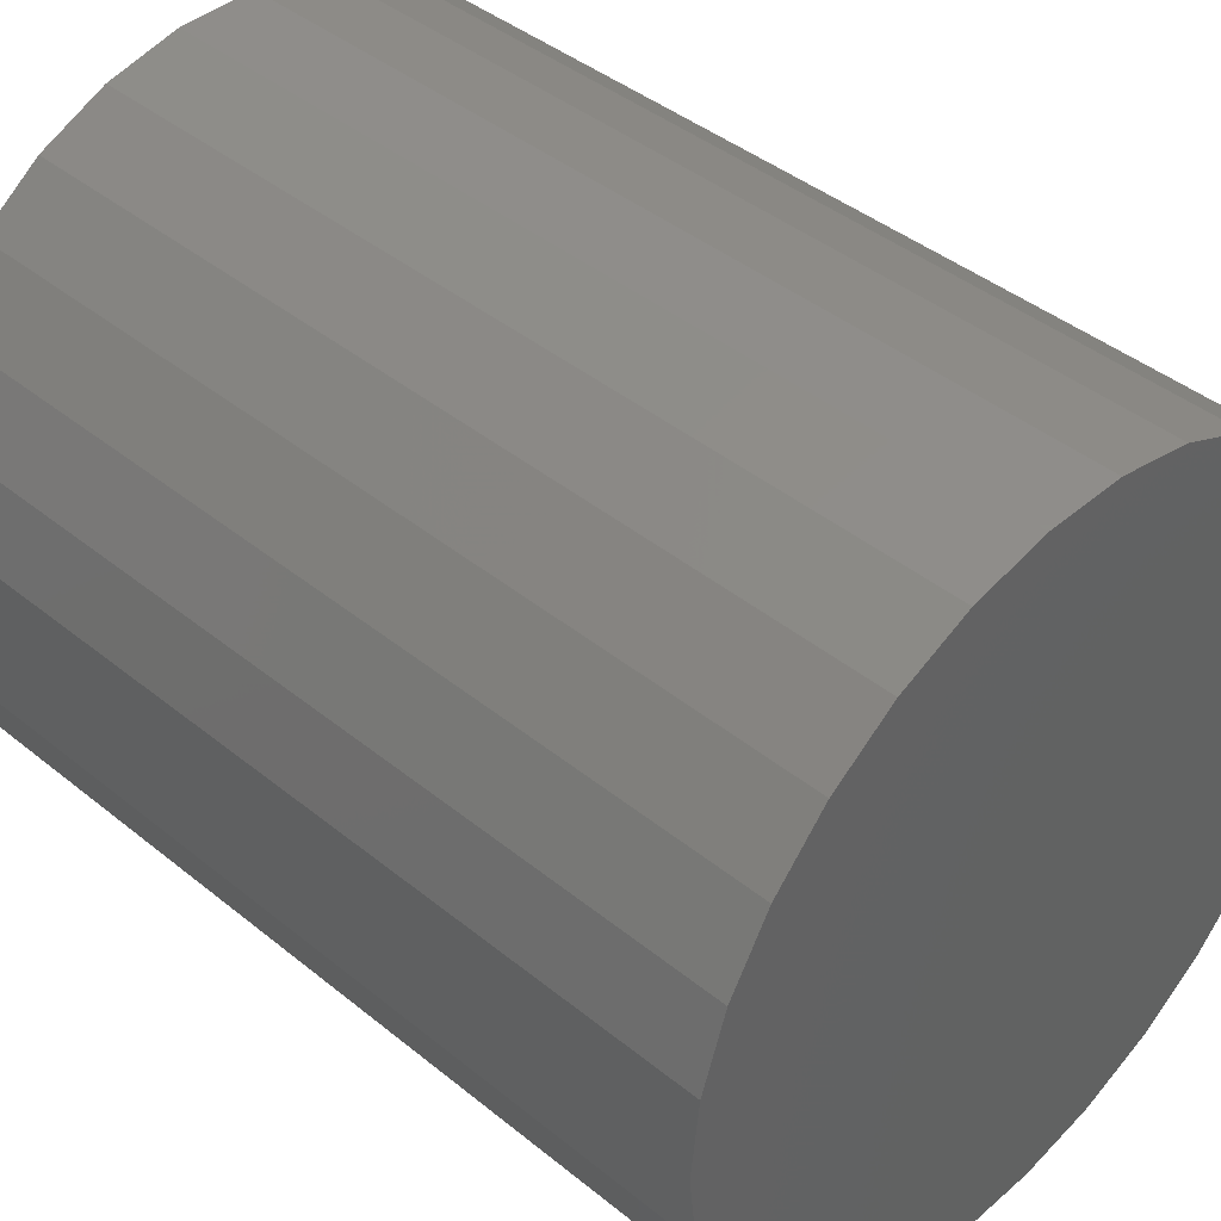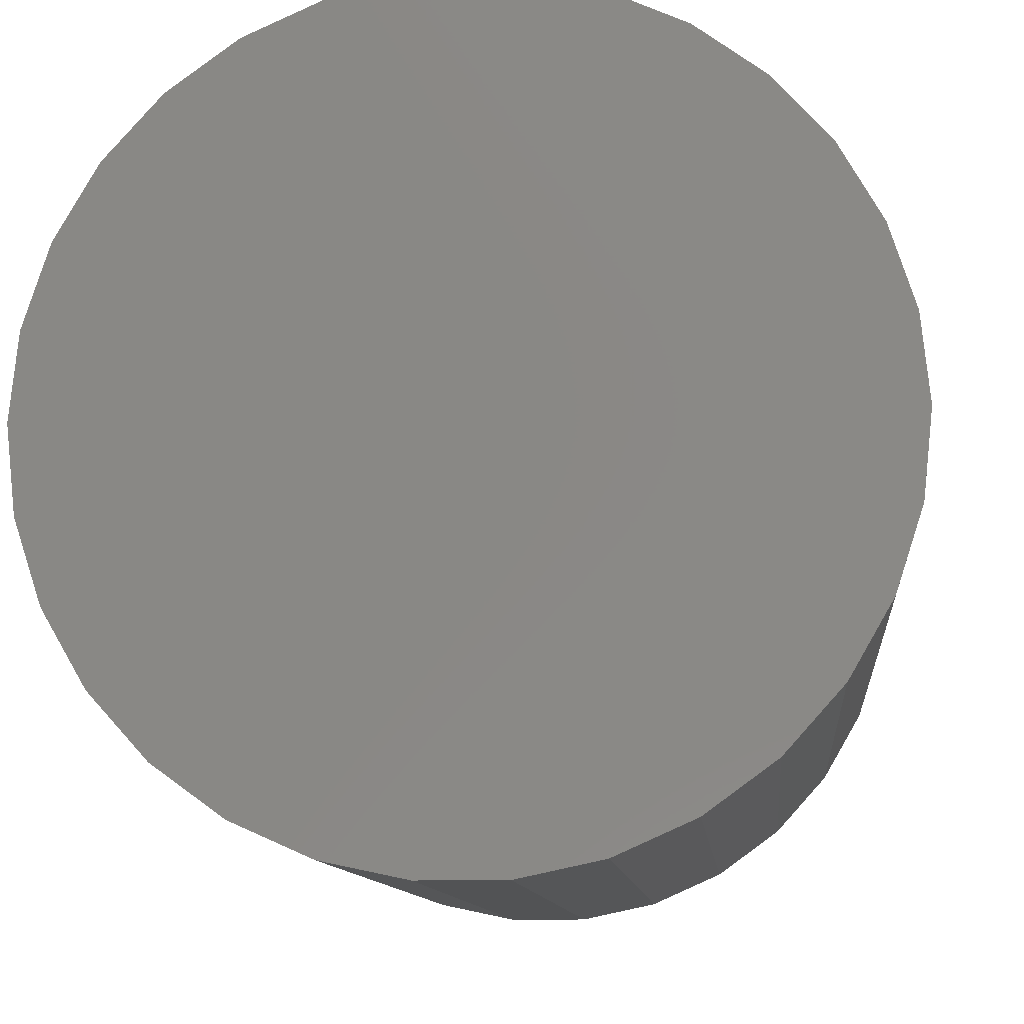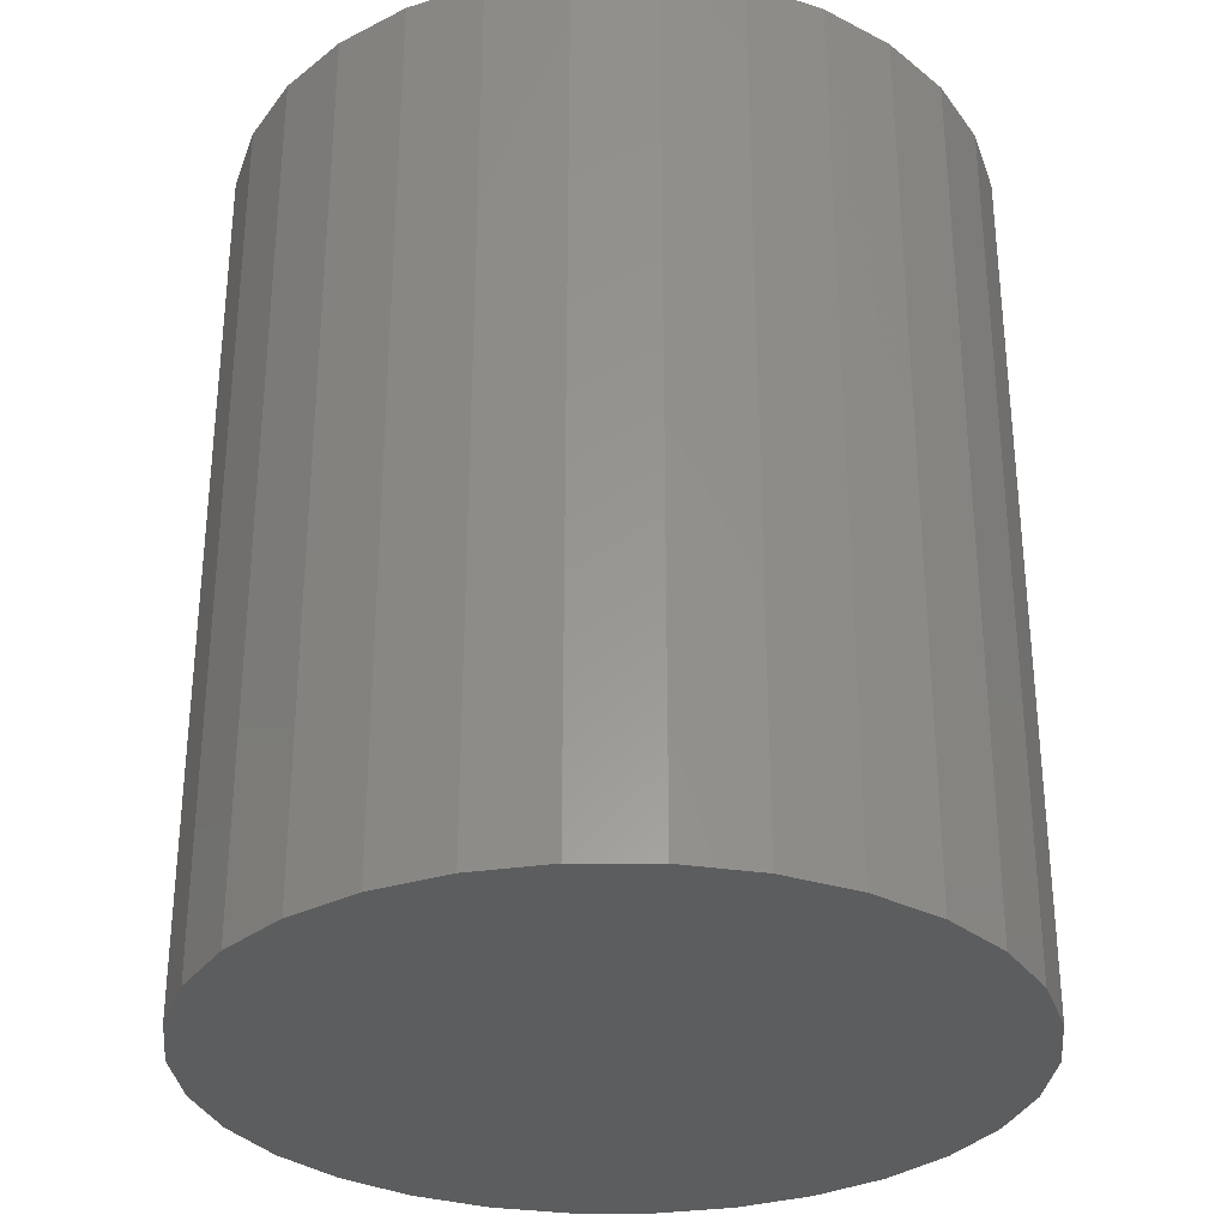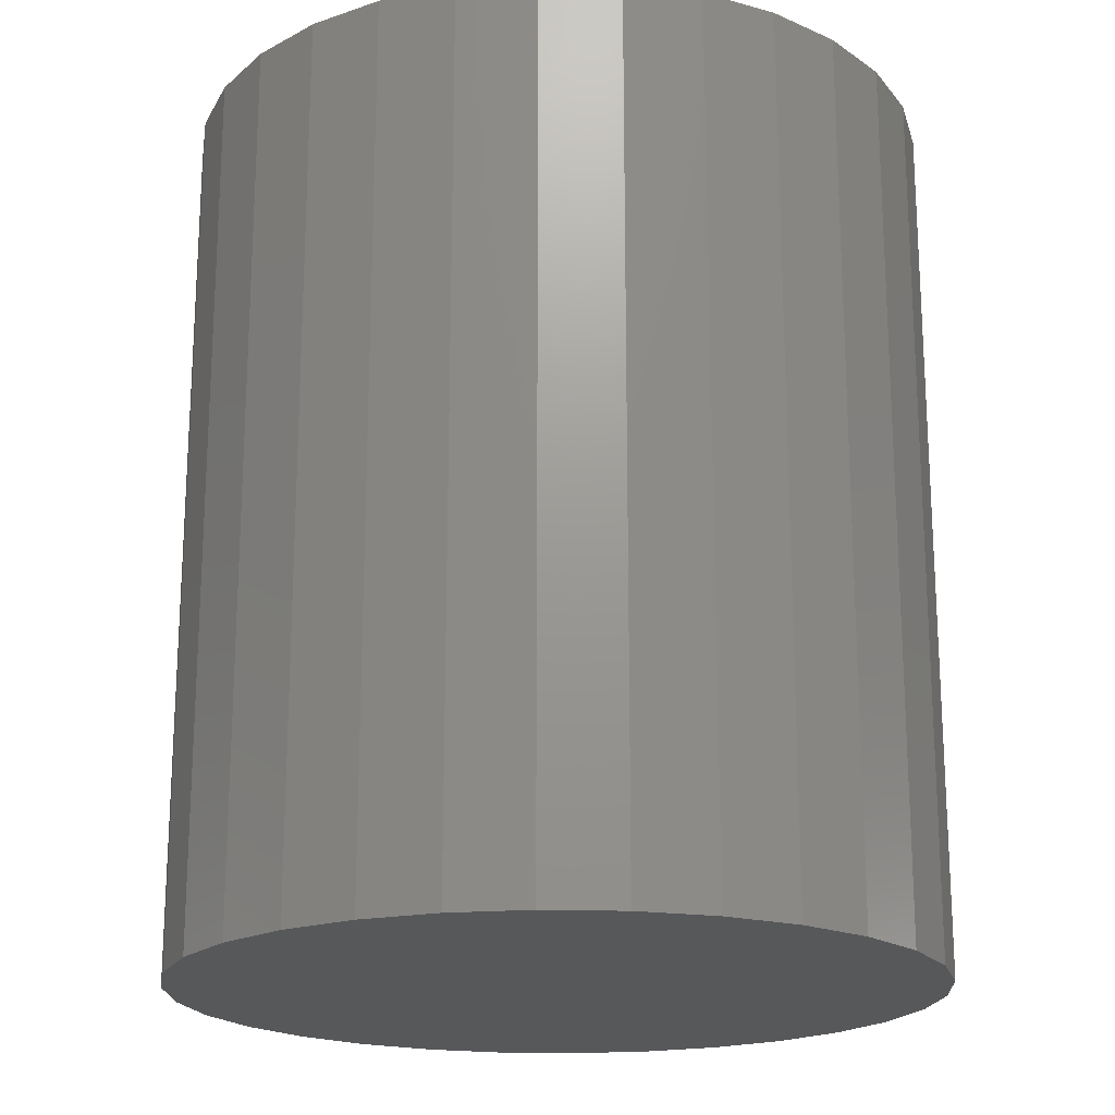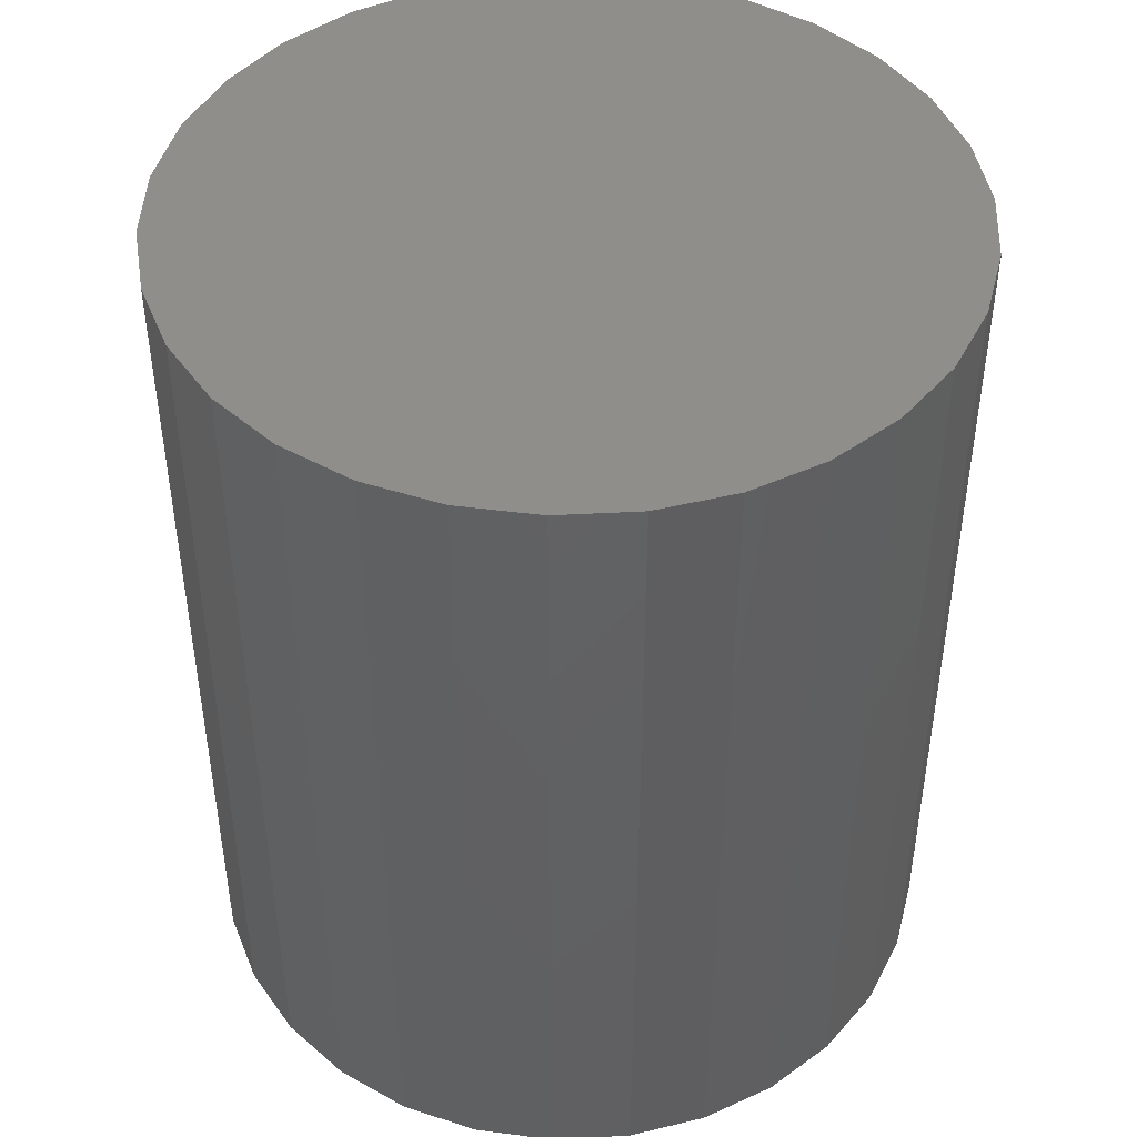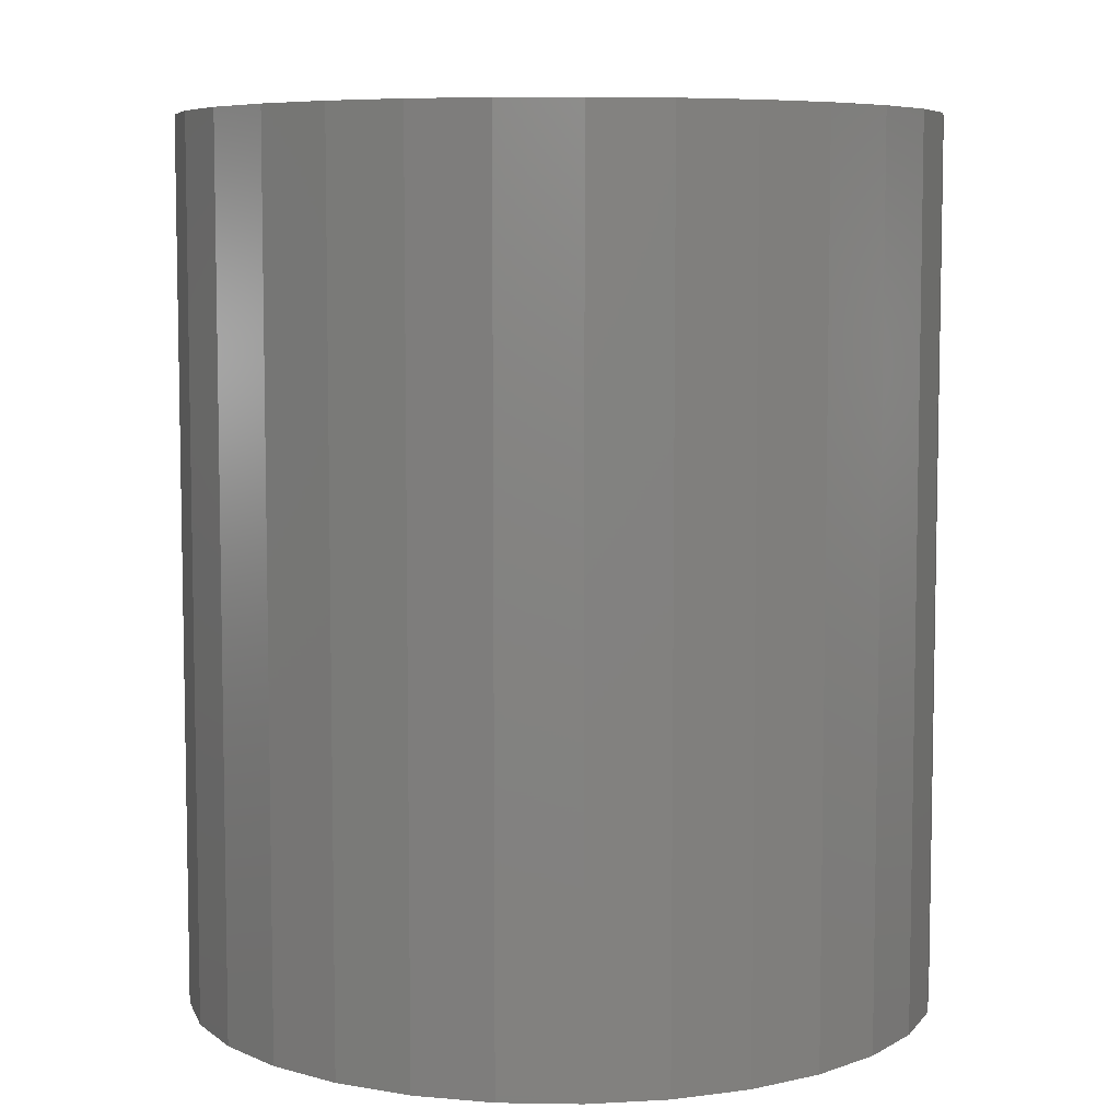
<metadata>
{"format":"stl","ext":"stl","renderer":"f3d","projection":"perspective","resolution":1024,"background":"white","views":[{"elev":42.3,"azim":134.1,"up":"+Y"},{"elev":-10.4,"azim":5.2,"up":"+Y"},{"elev":-31.2,"azim":47.8,"up":"+Z"},{"elev":-19.5,"azim":-75.3,"up":"+Z"},{"elev":45.4,"azim":-99.5,"up":"+Z"},{"elev":6.9,"azim":26.8,"up":"+Z"}]}
</metadata>
<code>
# stl→obj: 60 verts, 116 faces
v 77 9.666e-13 219
v 75.32 16.01 39
v 75.32 16.01 219
v 77 9.666e-13 39
v 70.34 31.32 39
v 70.34 31.32 219
v 62.29 45.26 39
v 62.29 45.26 219
v 51.52 57.22 39
v 51.52 57.22 219
v 38.5 66.68 219
v 38.5 66.68 39
v 23.79 73.23 219
v 23.79 73.23 39
v 8.049 76.58 219
v 8.049 76.58 39
v -8.049 76.58 219
v -8.049 76.58 39
v -23.79 73.23 219
v -23.79 73.23 39
v -38.5 66.68 219
v -38.5 66.68 39
v -51.52 57.22 219
v -51.52 57.22 39
v -62.29 45.26 39
v -62.29 45.26 219
v -70.34 31.32 39
v -70.34 31.32 219
v -75.32 16.01 39
v -75.32 16.01 219
v -77 9.666e-13 39
v -77 9.666e-13 219
v -75.32 -16.01 39
v -75.32 -16.01 219
v -70.34 -31.32 39
v -70.34 -31.32 219
v -62.29 -45.26 39
v -62.29 -45.26 219
v -51.52 -57.22 39
v -51.52 -57.22 219
v -38.5 -66.68 219
v -38.5 -66.68 39
v -23.79 -73.23 219
v -23.79 -73.23 39
v -8.049 -76.58 219
v -8.049 -76.58 39
v 8.049 -76.58 219
v 8.049 -76.58 39
v 23.79 -73.23 219
v 23.79 -73.23 39
v 38.5 -66.68 219
v 38.5 -66.68 39
v 51.52 -57.22 219
v 51.52 -57.22 39
v 62.29 -45.26 39
v 62.29 -45.26 219
v 70.34 -31.32 39
v 70.34 -31.32 219
v 75.32 -16.01 39
v 75.32 -16.01 219
f 1 2 3
f 2 1 4
f 3 5 6
f 5 3 2
f 6 7 8
f 7 6 5
f 8 9 10
f 9 8 7
f 9 11 10
f 11 9 12
f 12 13 11
f 13 12 14
f 14 15 13
f 15 14 16
f 16 17 15
f 17 16 18
f 18 19 17
f 19 18 20
f 20 21 19
f 21 20 22
f 22 23 21
f 23 22 24
f 25 23 24
f 23 25 26
f 27 26 25
f 26 27 28
f 29 28 27
f 28 29 30
f 31 30 29
f 30 31 32
f 33 32 31
f 32 33 34
f 35 34 33
f 34 35 36
f 37 36 35
f 36 37 38
f 39 38 37
f 38 39 40
f 39 41 40
f 41 39 42
f 42 43 41
f 43 42 44
f 44 45 43
f 45 44 46
f 46 47 45
f 47 46 48
f 48 49 47
f 49 48 50
f 50 51 49
f 51 50 52
f 52 53 51
f 53 52 54
f 53 55 56
f 55 53 54
f 56 57 58
f 57 56 55
f 58 59 60
f 59 58 57
f 60 4 1
f 4 60 59
f 59 2 4
f 57 2 59
f 57 5 2
f 55 5 57
f 55 7 5
f 54 7 55
f 54 9 7
f 52 9 54
f 52 12 9
f 50 12 52
f 50 14 12
f 48 14 50
f 48 16 14
f 46 16 48
f 46 18 16
f 44 18 46
f 44 20 18
f 42 20 44
f 42 22 20
f 39 22 42
f 39 24 22
f 37 24 39
f 37 25 24
f 35 25 37
f 35 27 25
f 33 27 35
f 33 29 27
f 29 33 31
f 3 60 1
f 6 60 3
f 6 58 60
f 8 58 6
f 8 56 58
f 10 56 8
f 10 53 56
f 11 53 10
f 11 51 53
f 13 51 11
f 13 49 51
f 15 49 13
f 15 47 49
f 17 47 15
f 17 45 47
f 19 45 17
f 19 43 45
f 21 43 19
f 21 41 43
f 23 41 21
f 23 40 41
f 26 40 23
f 26 38 40
f 28 38 26
f 28 36 38
f 30 36 28
f 30 34 36
f 34 30 32

</code>
